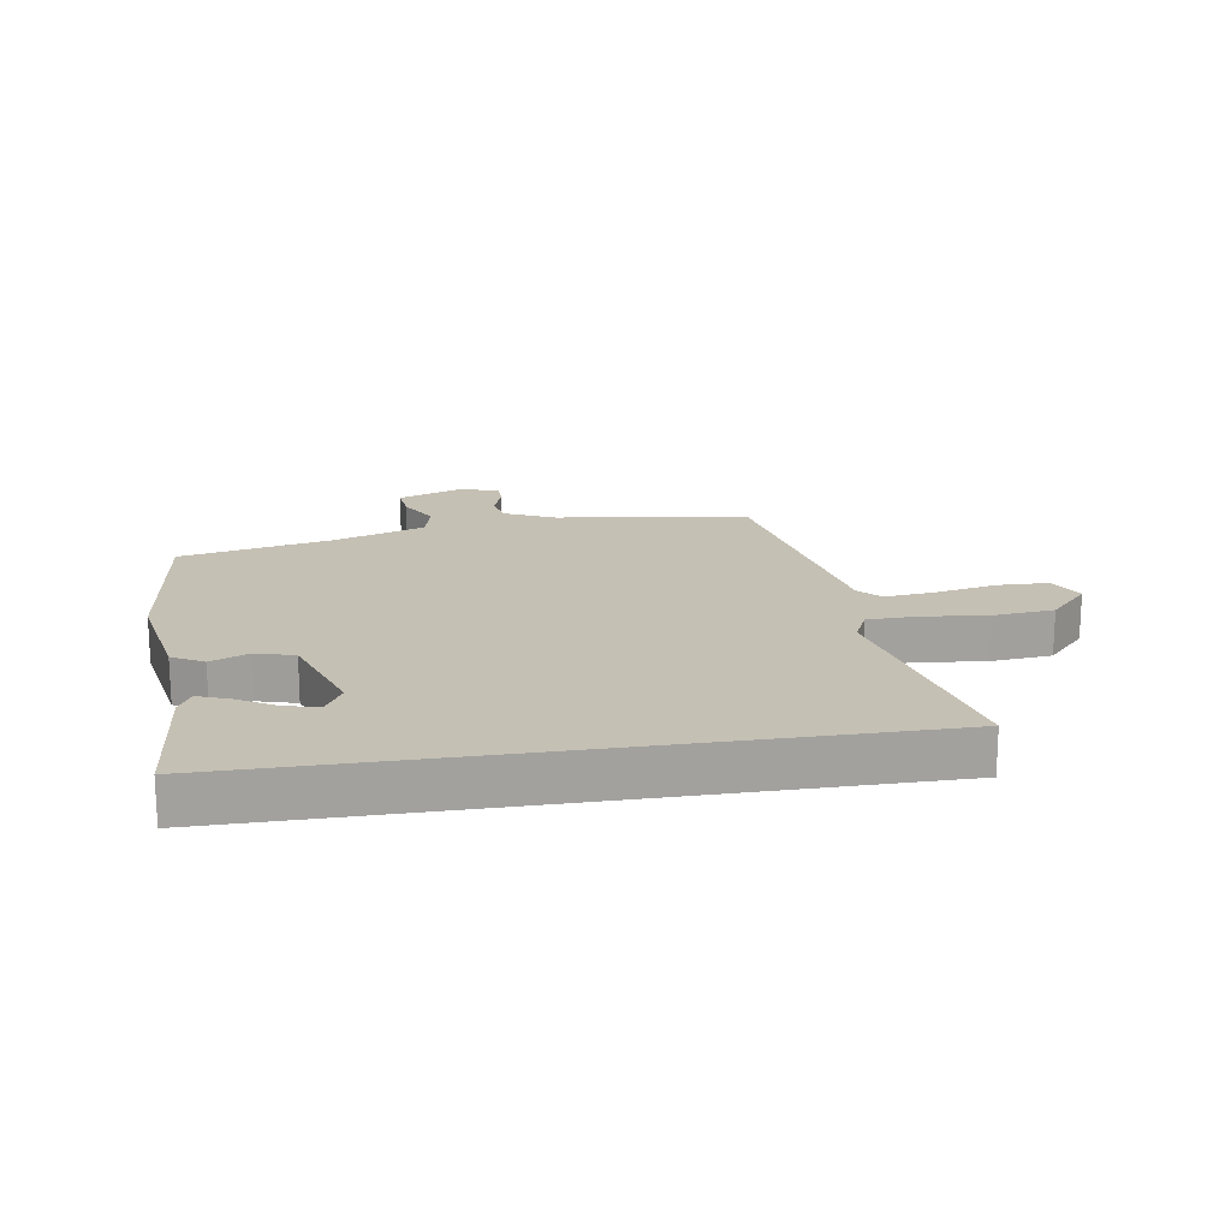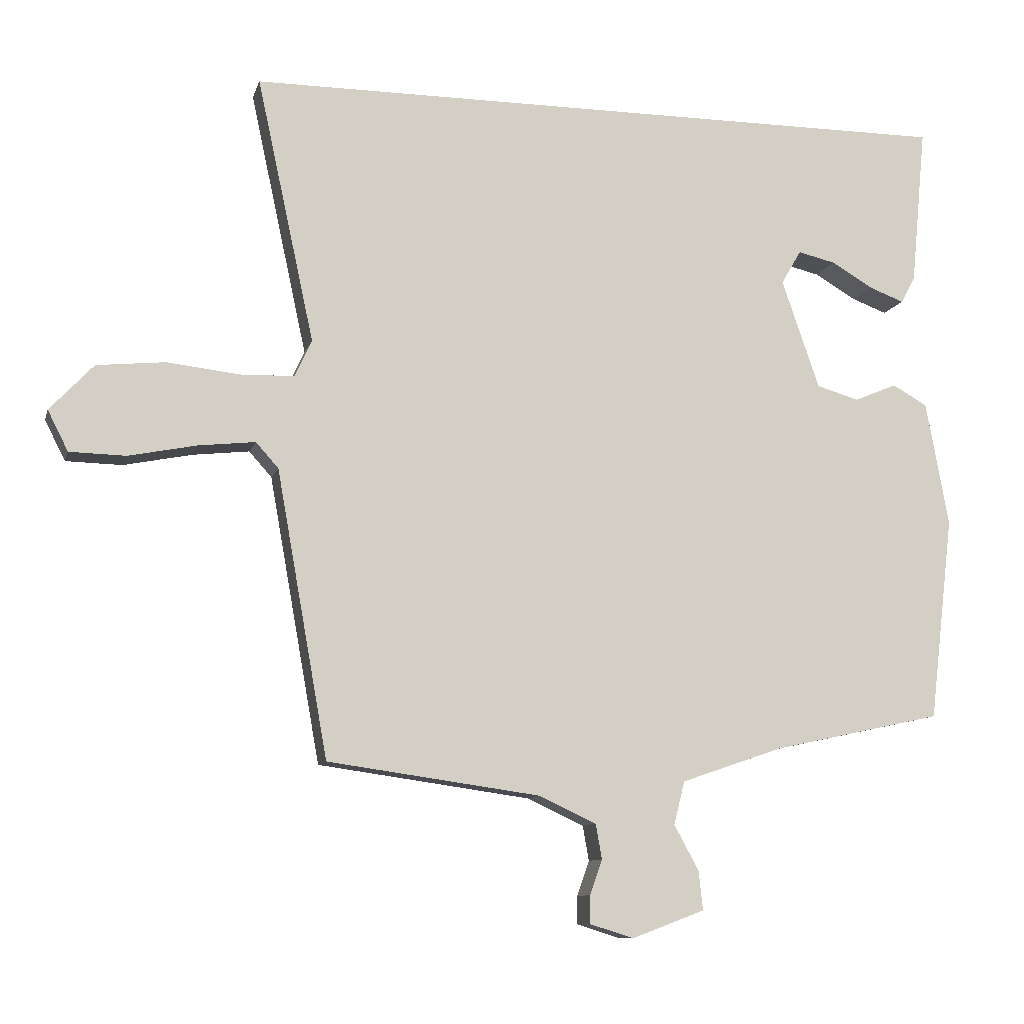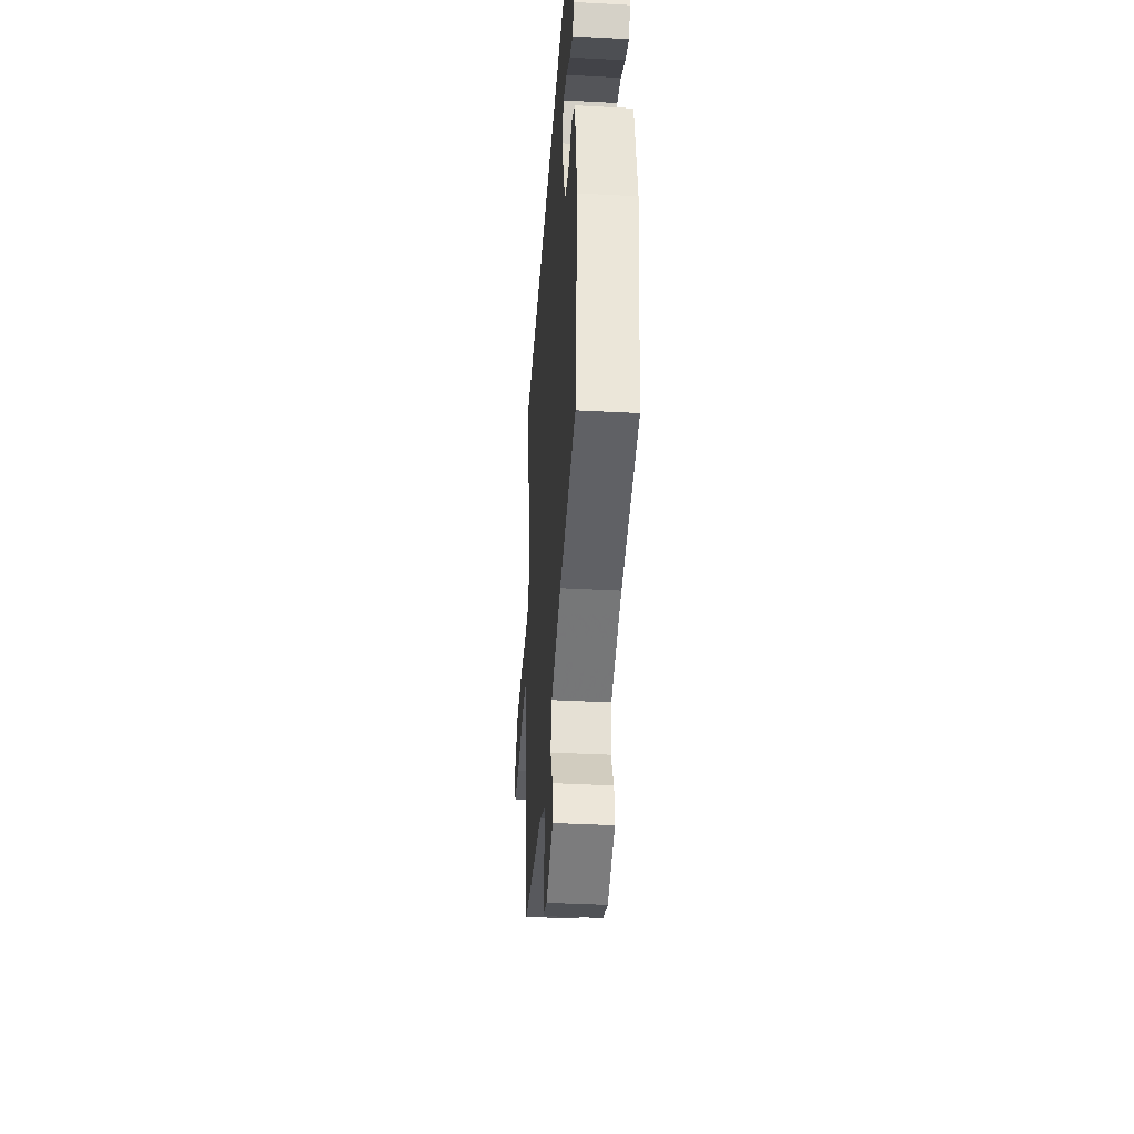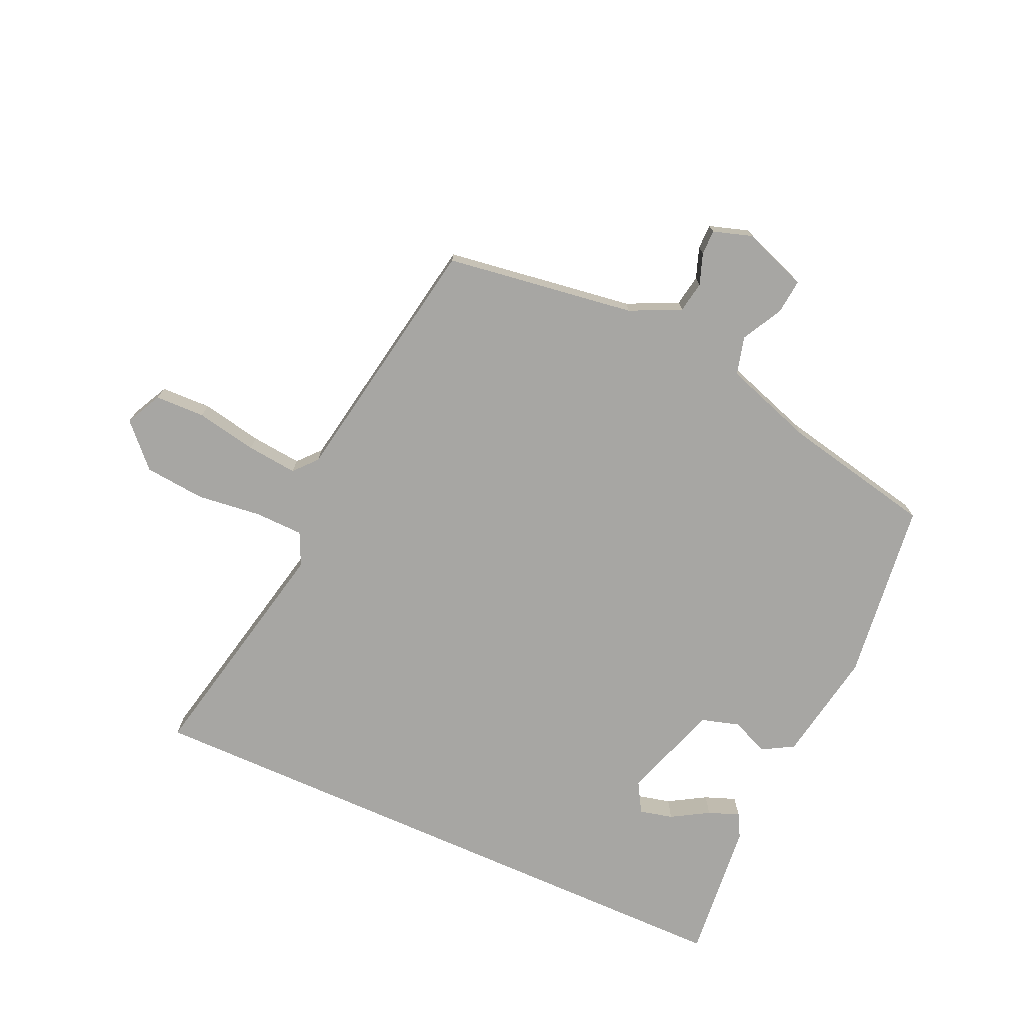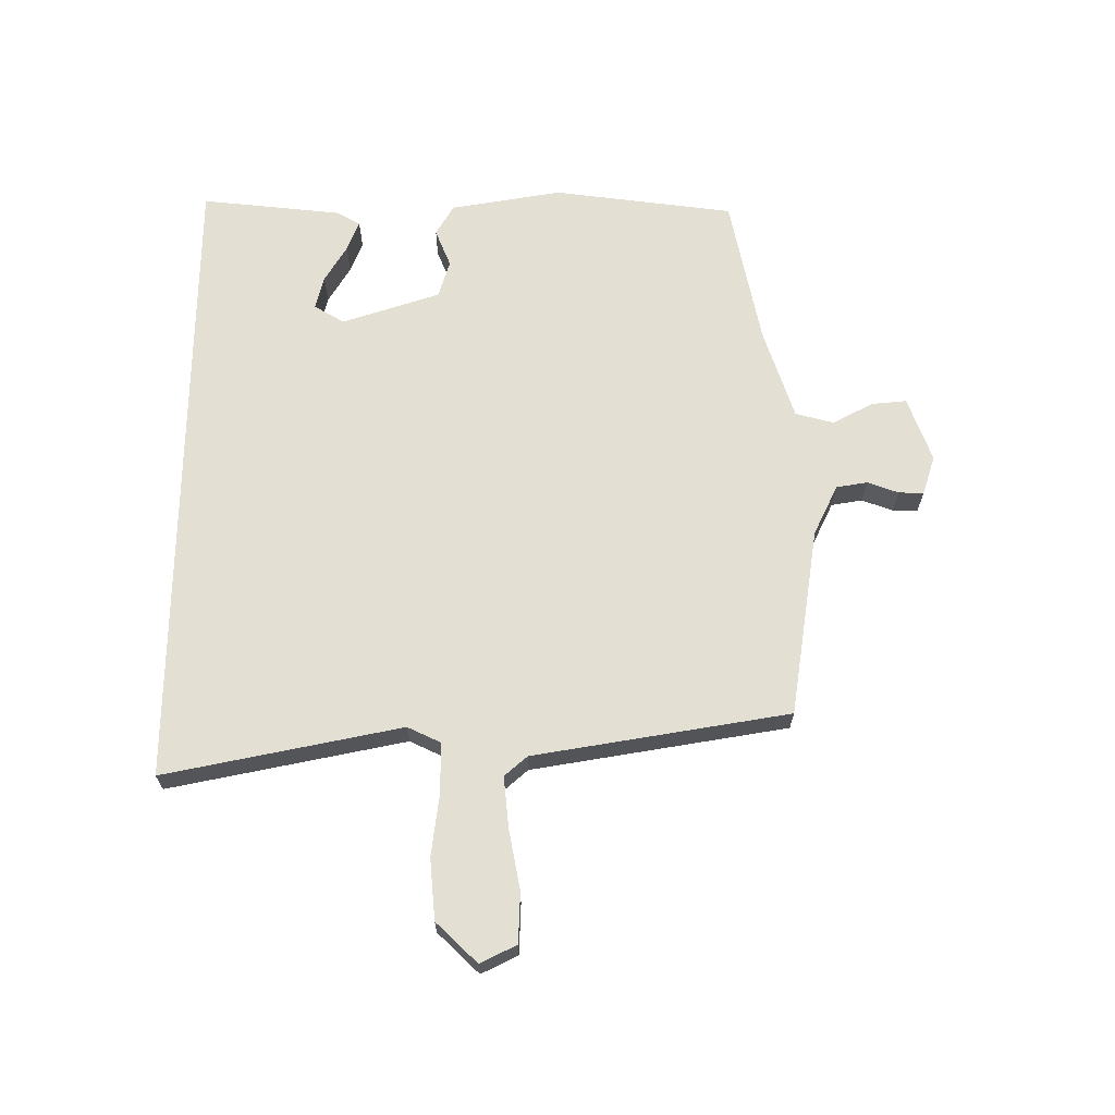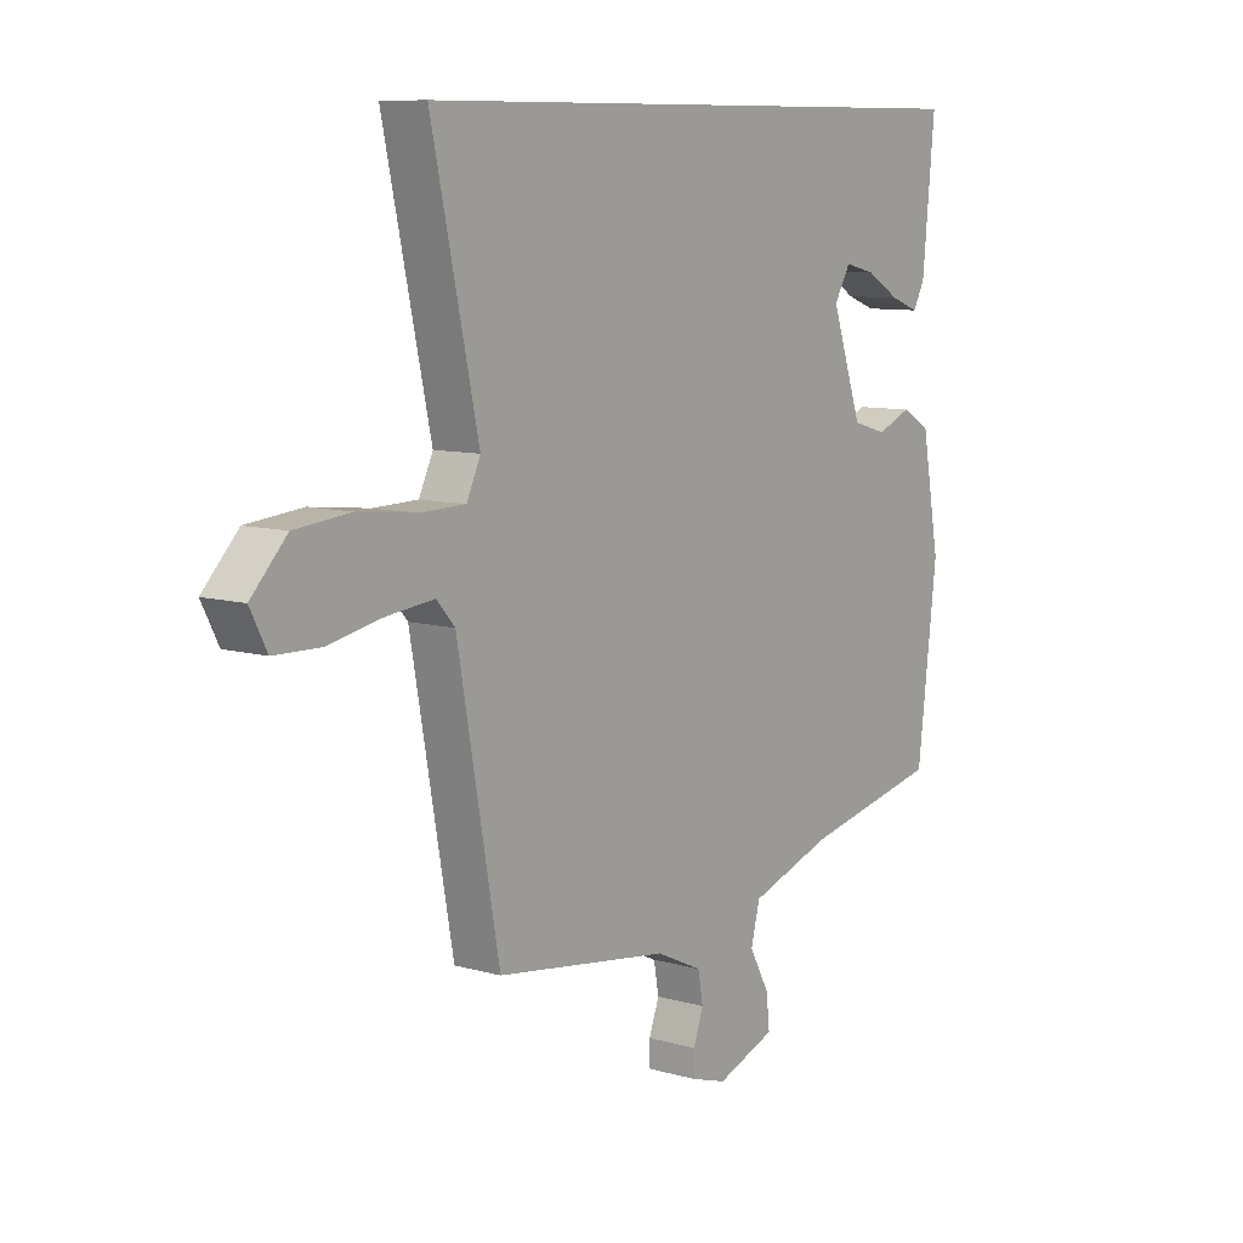
<metadata>
{"format":"obj","ext":"obj","renderer":"f3d","projection":"perspective","resolution":1024,"background":"white","views":[{"elev":18.2,"azim":-9.0,"up":"+Y"},{"elev":-10.0,"azim":166.1,"up":"+Z"},{"elev":-38.0,"azim":-93.9,"up":"+Z"},{"elev":-74.2,"azim":156.0,"up":"+Y"},{"elev":66.5,"azim":90.6,"up":"+Y"},{"elev":9.3,"azim":127.0,"up":"+Z"}]}
</metadata>
<code>
v -0.481 0.07 -0.413
v -0.516 0.07 -0.116
v -0.483 0.07 0.067
v -0.432 0.07 0.096
v -0.37 0.07 0.07
v -0.308 0.07 0.088
v -0.253 0.07 0.248
v -0.282 0.07 0.298
v -0.337 0.07 0.285
v -0.398 0.07 0.249
v -0.449 0.07 0.23
v -0.47 0.07 0.269
v -0.492 0.07 0.5
v 0.558 0.07 0.5
v 0.474 0.07 0.112
v 0.499 0.07 0.058
v 0.579 0.07 0.056
v 0.684 0.07 0.068
v 0.784 0.07 0.058
v 0.848 0.07 -0.01
v 0.818 0.07 -0.069
v 0.736 0.07 -0.071
v 0.636 0.07 -0.051
v 0.553 0.07 -0.042
v 0.52 0.07 -0.079
v 0.445 0.07 -0.497
v 0.133 0.07 -0.541
v 0.05 0.07 -0.58
v 0.041 0.07 -0.631
v 0.059 0.07 -0.682
v 0.059 0.07 -0.723
v -0.005 0.07 -0.743
v -0.111 0.07 -0.703
v -0.105 0.07 -0.646
v -0.069 0.07 -0.58
v -0.085 0.07 -0.517
v -0.234 0.07 -0.466
v -0.481 0 -0.413
v -0.516 0 -0.116
v -0.483 0 0.067
v -0.432 0 0.096
v -0.37 0 0.07
v -0.308 0 0.088
v -0.253 0 0.248
v -0.282 0 0.298
v -0.337 0 0.285
v -0.398 0 0.249
v -0.449 0 0.23
v -0.47 0 0.269
v -0.492 0 0.5
v 0.558 0 0.5
v 0.474 0 0.112
v 0.499 0 0.058
v 0.579 0 0.056
v 0.684 0 0.068
v 0.784 0 0.058
v 0.848 0 -0.01
v 0.818 0 -0.069
v 0.736 0 -0.071
v 0.636 0 -0.051
v 0.553 0 -0.042
v 0.52 0 -0.079
v 0.445 0 -0.497
v 0.133 0 -0.541
v 0.05 0 -0.58
v 0.041 0 -0.631
v 0.059 0 -0.682
v 0.059 0 -0.723
v -0.005 0 -0.743
v -0.111 0 -0.703
v -0.105 0 -0.646
v -0.069 0 -0.58
v -0.085 0 -0.517
v -0.234 0 -0.466
f 32 33 34 35
f 32 35 36
f 29 30 31 32
f 28 29 32 36
f 27 28 36
f 25 26 27 36
f 24 25 36 37
f 20 21 22 23
f 20 23 24
f 17 18 19 20
f 16 17 20 24
f 13 14 15
f 13 15 16
f 9 10 11 12
f 8 9 12 13
f 2 3 4 5
f 2 5 6
f 1 2 6
f 37 1 6
f 24 37 6 7
f 8 13 16 24
f 7 8 24
f 72 71 70 69
f 73 72 69
f 69 68 67 66
f 73 69 66 65
f 73 65 64
f 73 64 63 62
f 74 73 62 61
f 60 59 58 57
f 61 60 57
f 57 56 55 54
f 61 57 54 53
f 52 51 50
f 53 52 50
f 49 48 47 46
f 50 49 46 45
f 42 41 40 39
f 43 42 39
f 43 39 38
f 43 38 74
f 44 43 74 61
f 61 53 50 45
f 61 45 44
f 1 38 39 2
f 2 39 40 3
f 3 40 41 4
f 4 41 42 5
f 5 42 43 6
f 6 43 44 7
f 7 44 45 8
f 8 45 46 9
f 9 46 47 10
f 10 47 48 11
f 11 48 49 12
f 12 49 50 13
f 13 50 51 14
f 14 51 52 15
f 15 52 53 16
f 16 53 54 17
f 17 54 55 18
f 18 55 56 19
f 19 56 57 20
f 20 57 58 21
f 21 58 59 22
f 22 59 60 23
f 23 60 61 24
f 24 61 62 25
f 25 62 63 26
f 26 63 64 27
f 27 64 65 28
f 28 65 66 29
f 29 66 67 30
f 30 67 68 31
f 31 68 69 32
f 32 69 70 33
f 33 70 71 34
f 34 71 72 35
f 35 72 73 36
f 36 73 74 37
f 37 74 38 1

</code>
